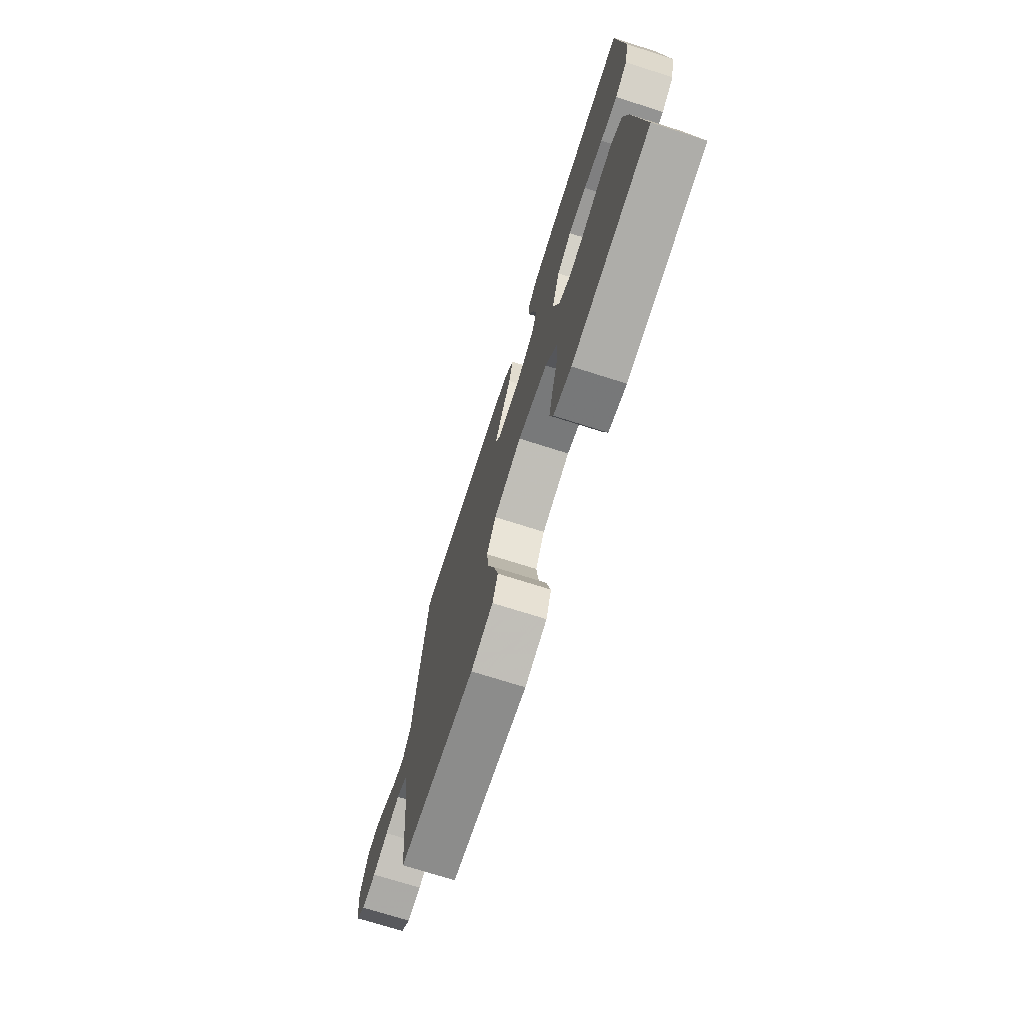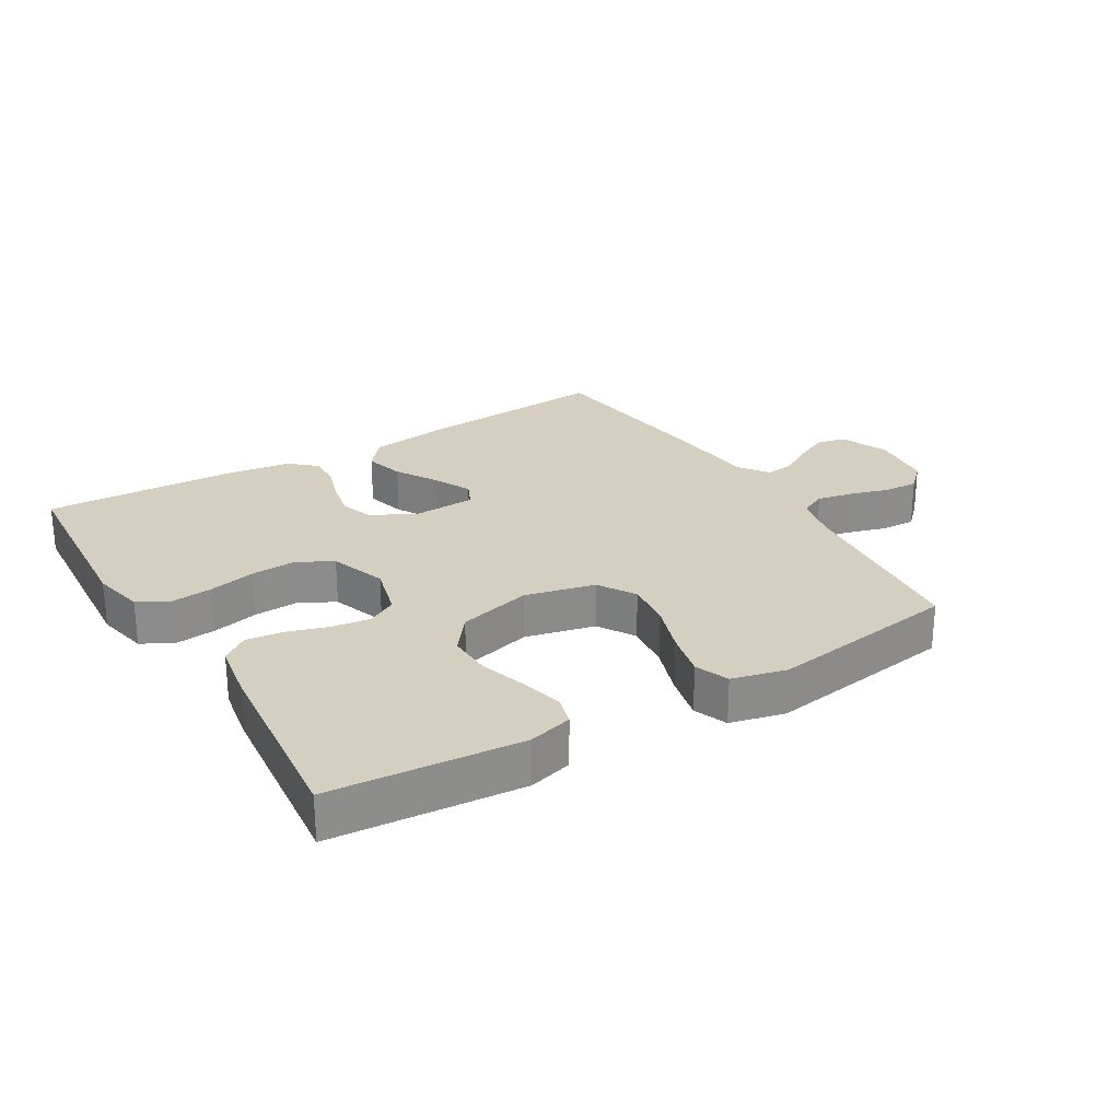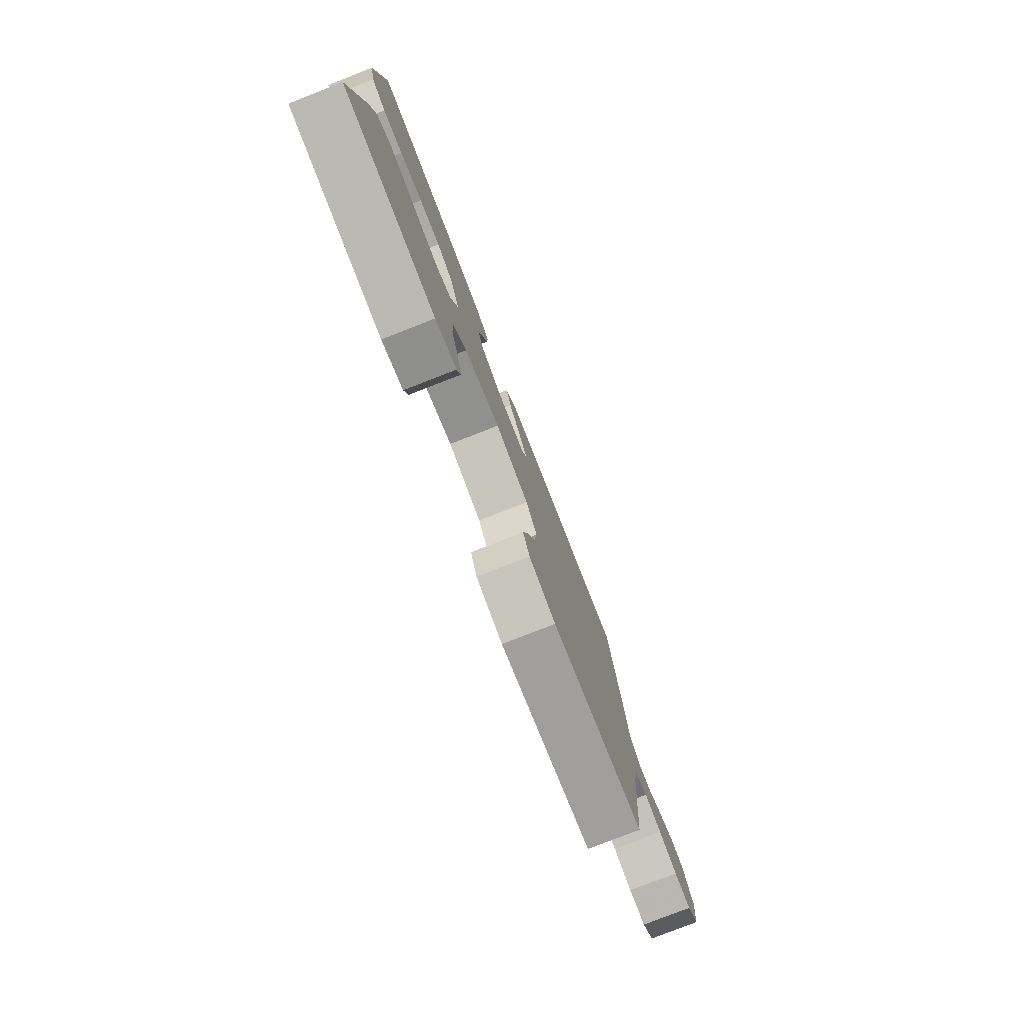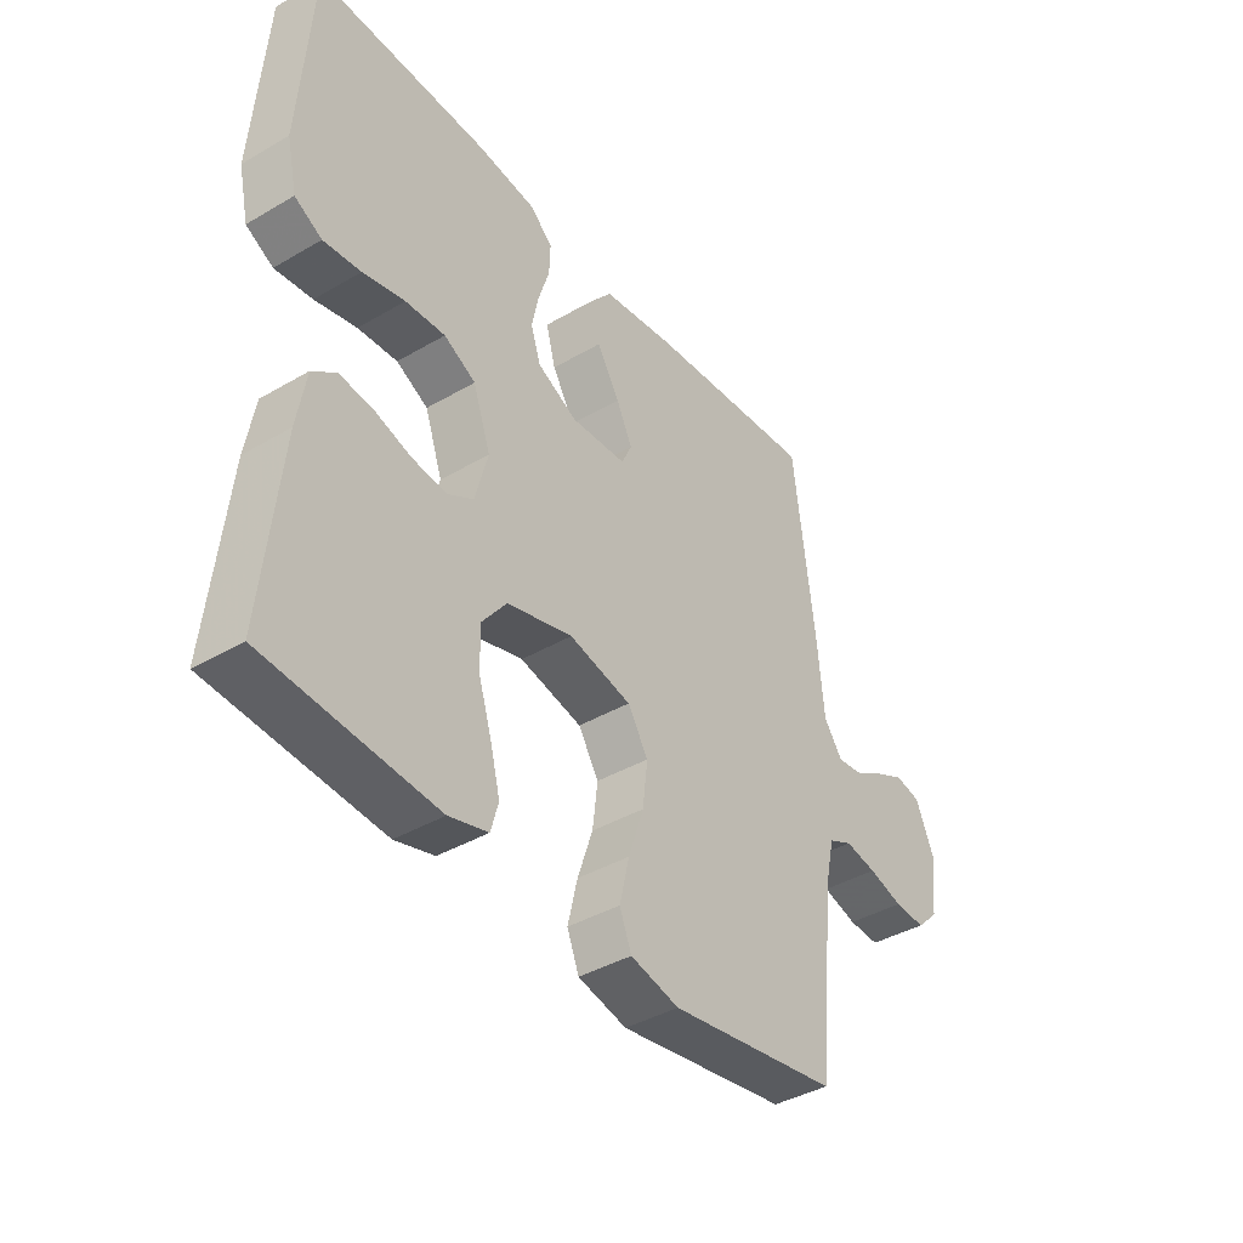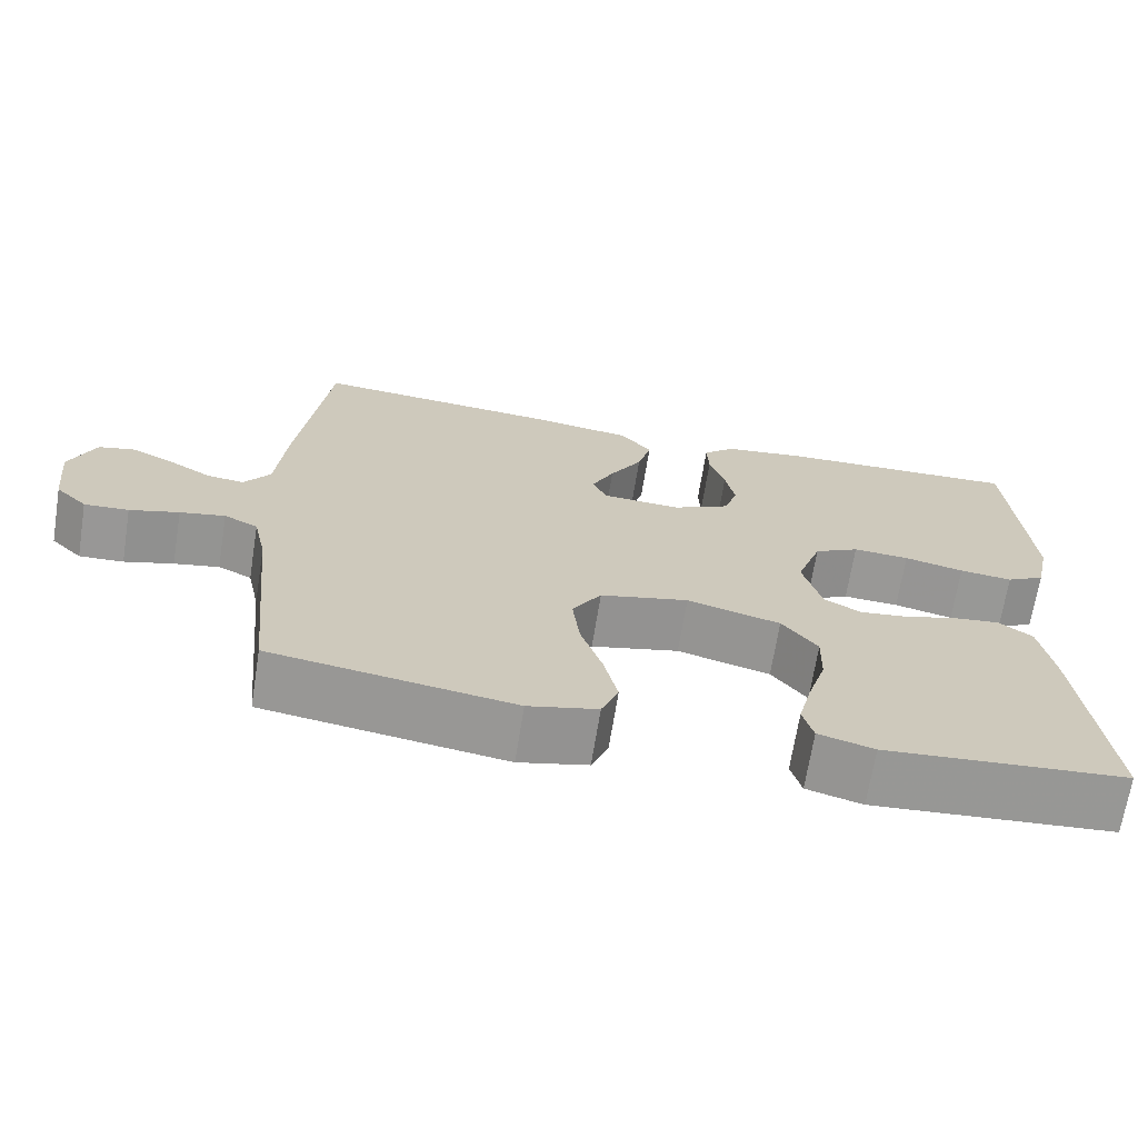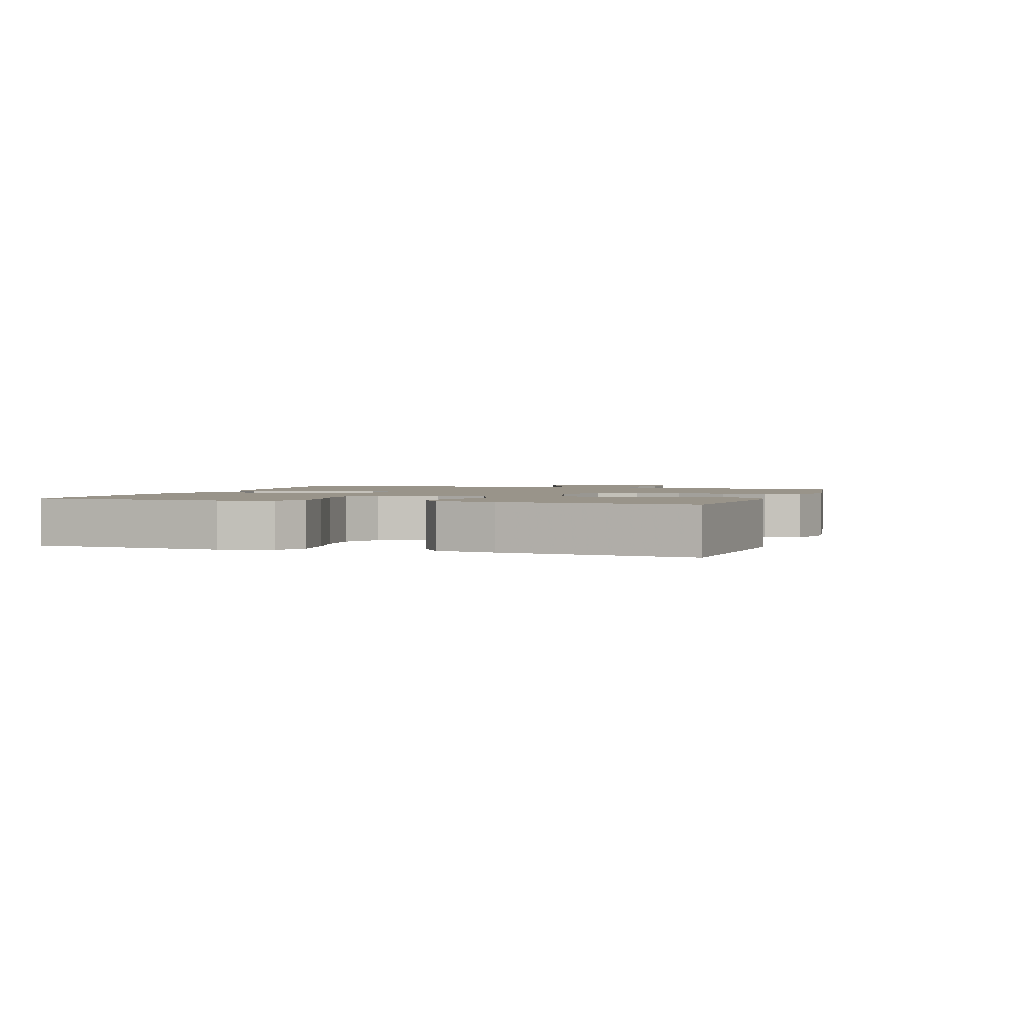
<metadata>
{"format":"obj","ext":"obj","renderer":"f3d","projection":"perspective","resolution":1024,"background":"white","views":[{"elev":-72.6,"azim":72.4,"up":"+Z"},{"elev":25.9,"azim":149.0,"up":"+Y"},{"elev":-79.1,"azim":111.3,"up":"+Z"},{"elev":-39.9,"azim":125.9,"up":"+Z"},{"elev":-68.5,"azim":-9.1,"up":"+Z"},{"elev":1.9,"azim":108.3,"up":"+Y"}]}
</metadata>
<code>
v 0.5 0.07 0.5
v 0.521 0.07 0.2
v 0.503 0.07 0.118
v 0.455 0.07 0.091
v 0.389 0.07 0.098
v 0.315 0.07 0.115
v 0.245 0.07 0.119
v 0.189 0.07 0.089
v 0.158 0.07 0
v 0.181 0.07 -0.085
v 0.227 0.07 -0.111
v 0.288 0.07 -0.103
v 0.352 0.07 -0.083
v 0.411 0.07 -0.076
v 0.453 0.07 -0.107
v 0.469 0.07 -0.2
v 0.5 0.07 -0.5
v 0.2 0.07 -0.524
v 0.131 0.07 -0.505
v 0.118 0.07 -0.458
v 0.135 0.07 -0.391
v 0.158 0.07 -0.317
v 0.16 0.07 -0.247
v 0.116 0.07 -0.19
v 0 0.07 -0.159
v -0.11 0.07 -0.185
v -0.146 0.07 -0.243
v -0.137 0.07 -0.318
v -0.11 0.07 -0.398
v -0.093 0.07 -0.471
v -0.114 0.07 -0.524
v -0.2 0.07 -0.545
v -0.5 0.07 -0.5
v -0.53 0.07 -0.2
v -0.546 0.07 -0.126
v -0.588 0.07 -0.106
v -0.644 0.07 -0.117
v -0.705 0.07 -0.135
v -0.76 0.07 -0.138
v -0.799 0.07 -0.1
v -0.81 0.07 0
v -0.778 0.07 0.075
v -0.733 0.07 0.085
v -0.681 0.07 0.06
v -0.628 0.07 0.029
v -0.582 0.07 0.023
v -0.549 0.07 0.07
v -0.537 0.07 0.2
v -0.5 0.07 0.5
v -0.2 0.07 0.476
v -0.07 0.07 0.458
v -0.031 0.07 0.411
v -0.048 0.07 0.348
v -0.088 0.07 0.281
v -0.116 0.07 0.223
v -0.098 0.07 0.184
v 0 0.07 0.179
v 0.071 0.07 0.215
v 0.088 0.07 0.267
v 0.076 0.07 0.326
v 0.057 0.07 0.386
v 0.055 0.07 0.438
v 0.095 0.07 0.474
v 0.2 0.07 0.488
v 0.5 0 0.5
v 0.521 0 0.2
v 0.503 0 0.118
v 0.455 0 0.091
v 0.389 0 0.098
v 0.315 0 0.115
v 0.245 0 0.119
v 0.189 0 0.089
v 0.158 0 0
v 0.181 0 -0.085
v 0.227 0 -0.111
v 0.288 0 -0.103
v 0.352 0 -0.083
v 0.411 0 -0.076
v 0.453 0 -0.107
v 0.469 0 -0.2
v 0.5 0 -0.5
v 0.2 0 -0.524
v 0.131 0 -0.505
v 0.118 0 -0.458
v 0.135 0 -0.391
v 0.158 0 -0.317
v 0.16 0 -0.247
v 0.116 0 -0.19
v 0 0 -0.159
v -0.11 0 -0.185
v -0.146 0 -0.243
v -0.137 0 -0.318
v -0.11 0 -0.398
v -0.093 0 -0.471
v -0.114 0 -0.524
v -0.2 0 -0.545
v -0.5 0 -0.5
v -0.53 0 -0.2
v -0.546 0 -0.126
v -0.588 0 -0.106
v -0.644 0 -0.117
v -0.705 0 -0.135
v -0.76 0 -0.138
v -0.799 0 -0.1
v -0.81 0 0
v -0.778 0 0.075
v -0.733 0 0.085
v -0.681 0 0.06
v -0.628 0 0.029
v -0.582 0 0.023
v -0.549 0 0.07
v -0.537 0 0.2
v -0.5 0 0.5
v -0.2 0 0.476
v -0.07 0 0.458
v -0.031 0 0.411
v -0.048 0 0.348
v -0.088 0 0.281
v -0.116 0 0.223
v -0.098 0 0.184
v 0 0 0.179
v 0.071 0 0.215
v 0.088 0 0.267
v 0.076 0 0.326
v 0.057 0 0.386
v 0.055 0 0.438
v 0.095 0 0.474
v 0.2 0 0.488
f 4 5 6
f 3 4 6
f 2 3 6
f 1 2 6
f 64 1 6
f 63 64 6
f 62 63 6
f 61 62 6
f 60 61 6
f 59 60 6 7
f 58 59 7 8
f 57 58 8 9
f 56 57 9 10
f 52 53 54
f 51 52 54
f 50 51 54
f 49 50 54
f 48 49 54
f 47 48 54
f 46 47 54 55
f 43 44 45
f 42 43 45
f 41 42 45
f 40 41 45
f 39 40 45
f 38 39 45
f 37 38 45
f 36 37 45 46
f 46 55 56
f 36 46 56
f 35 36 56
f 32 33 34
f 31 32 34
f 30 31 34
f 29 30 34
f 28 29 34
f 27 28 34 35
f 20 21 22
f 19 20 22
f 18 19 22
f 17 18 22
f 16 17 22
f 15 16 22
f 14 15 22
f 13 14 22
f 12 13 22
f 11 12 22 23
f 10 11 23 24
f 26 27 35 56
f 25 26 56 10
f 10 24 25
f 70 69 68
f 70 68 67
f 70 67 66
f 70 66 65
f 70 65 128
f 70 128 127
f 70 127 126
f 70 126 125
f 70 125 124
f 71 70 124 123
f 72 71 123 122
f 73 72 122 121
f 74 73 121 120
f 118 117 116
f 118 116 115
f 118 115 114
f 118 114 113
f 118 113 112
f 118 112 111
f 119 118 111 110
f 109 108 107
f 109 107 106
f 109 106 105
f 109 105 104
f 109 104 103
f 109 103 102
f 109 102 101
f 110 109 101 100
f 120 119 110
f 120 110 100
f 120 100 99
f 98 97 96
f 98 96 95
f 98 95 94
f 98 94 93
f 98 93 92
f 99 98 92 91
f 86 85 84
f 86 84 83
f 86 83 82
f 86 82 81
f 86 81 80
f 86 80 79
f 86 79 78
f 86 78 77
f 86 77 76
f 87 86 76 75
f 88 87 75 74
f 120 99 91 90
f 74 120 90 89
f 89 88 74
f 1 65 66 2
f 2 66 67 3
f 3 67 68 4
f 4 68 69 5
f 5 69 70 6
f 6 70 71 7
f 7 71 72 8
f 8 72 73 9
f 9 73 74 10
f 10 74 75 11
f 11 75 76 12
f 12 76 77 13
f 13 77 78 14
f 14 78 79 15
f 15 79 80 16
f 16 80 81 17
f 17 81 82 18
f 18 82 83 19
f 19 83 84 20
f 20 84 85 21
f 21 85 86 22
f 22 86 87 23
f 23 87 88 24
f 24 88 89 25
f 25 89 90 26
f 26 90 91 27
f 27 91 92 28
f 28 92 93 29
f 29 93 94 30
f 30 94 95 31
f 31 95 96 32
f 32 96 97 33
f 33 97 98 34
f 34 98 99 35
f 35 99 100 36
f 36 100 101 37
f 37 101 102 38
f 38 102 103 39
f 39 103 104 40
f 40 104 105 41
f 41 105 106 42
f 42 106 107 43
f 43 107 108 44
f 44 108 109 45
f 45 109 110 46
f 46 110 111 47
f 47 111 112 48
f 48 112 113 49
f 49 113 114 50
f 50 114 115 51
f 51 115 116 52
f 52 116 117 53
f 53 117 118 54
f 54 118 119 55
f 55 119 120 56
f 56 120 121 57
f 57 121 122 58
f 58 122 123 59
f 59 123 124 60
f 60 124 125 61
f 61 125 126 62
f 62 126 127 63
f 63 127 128 64
f 64 128 65 1

</code>
